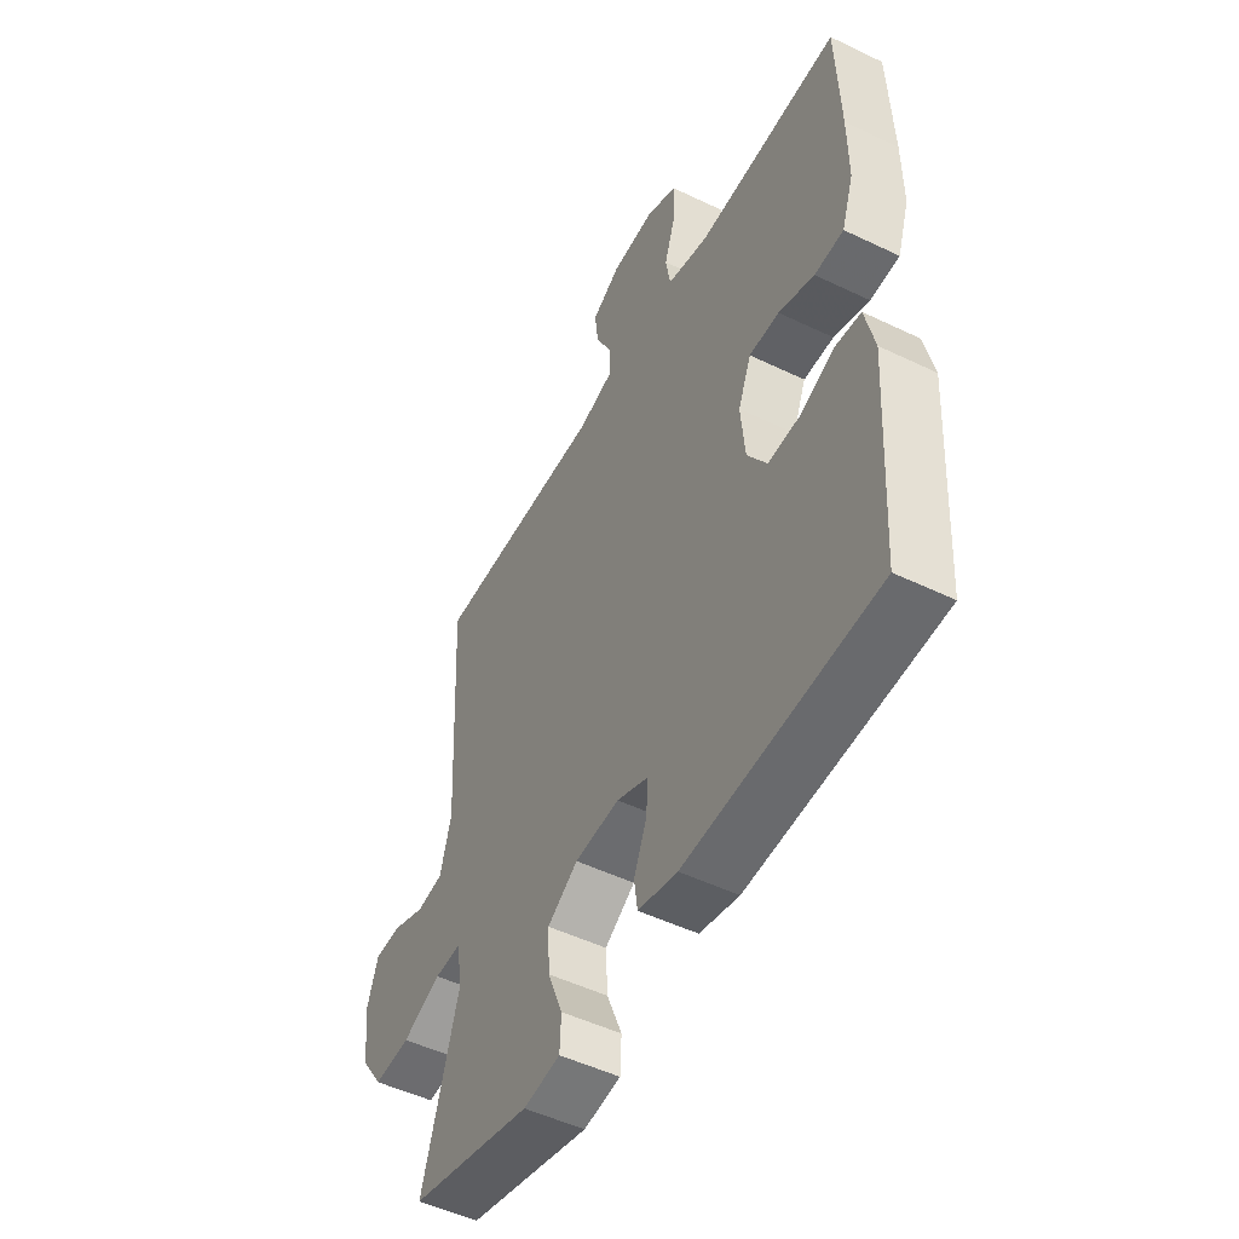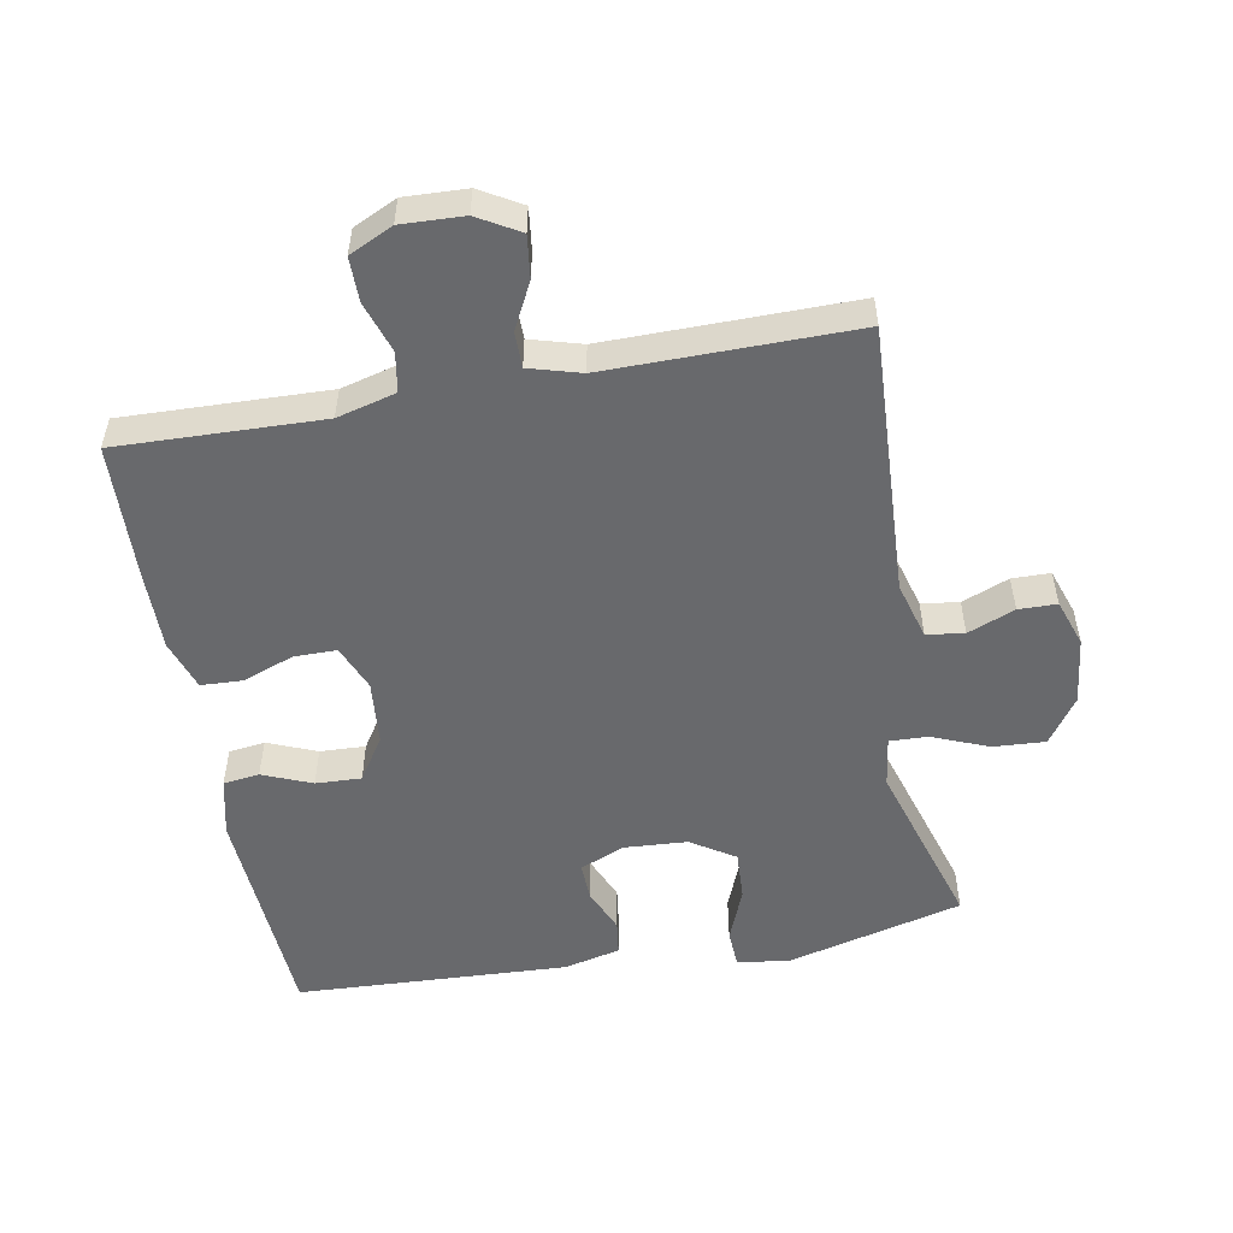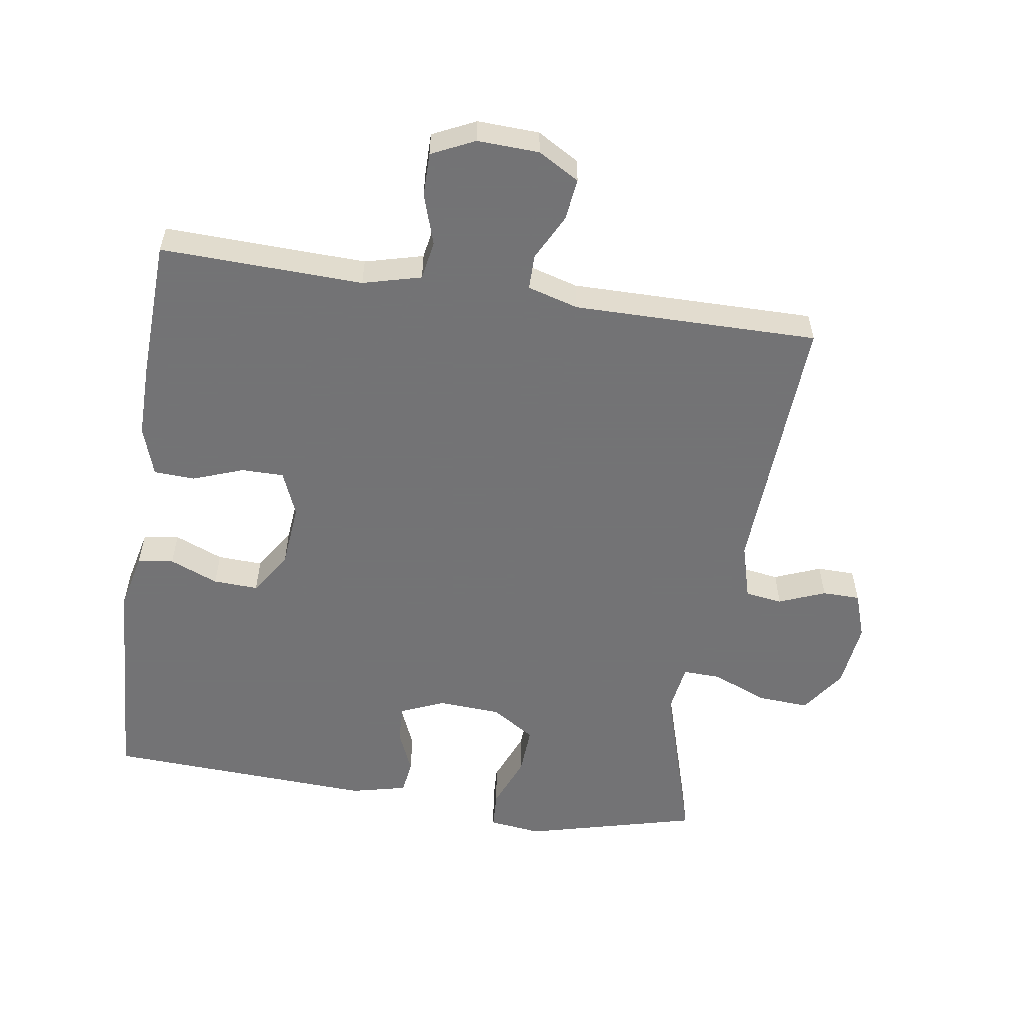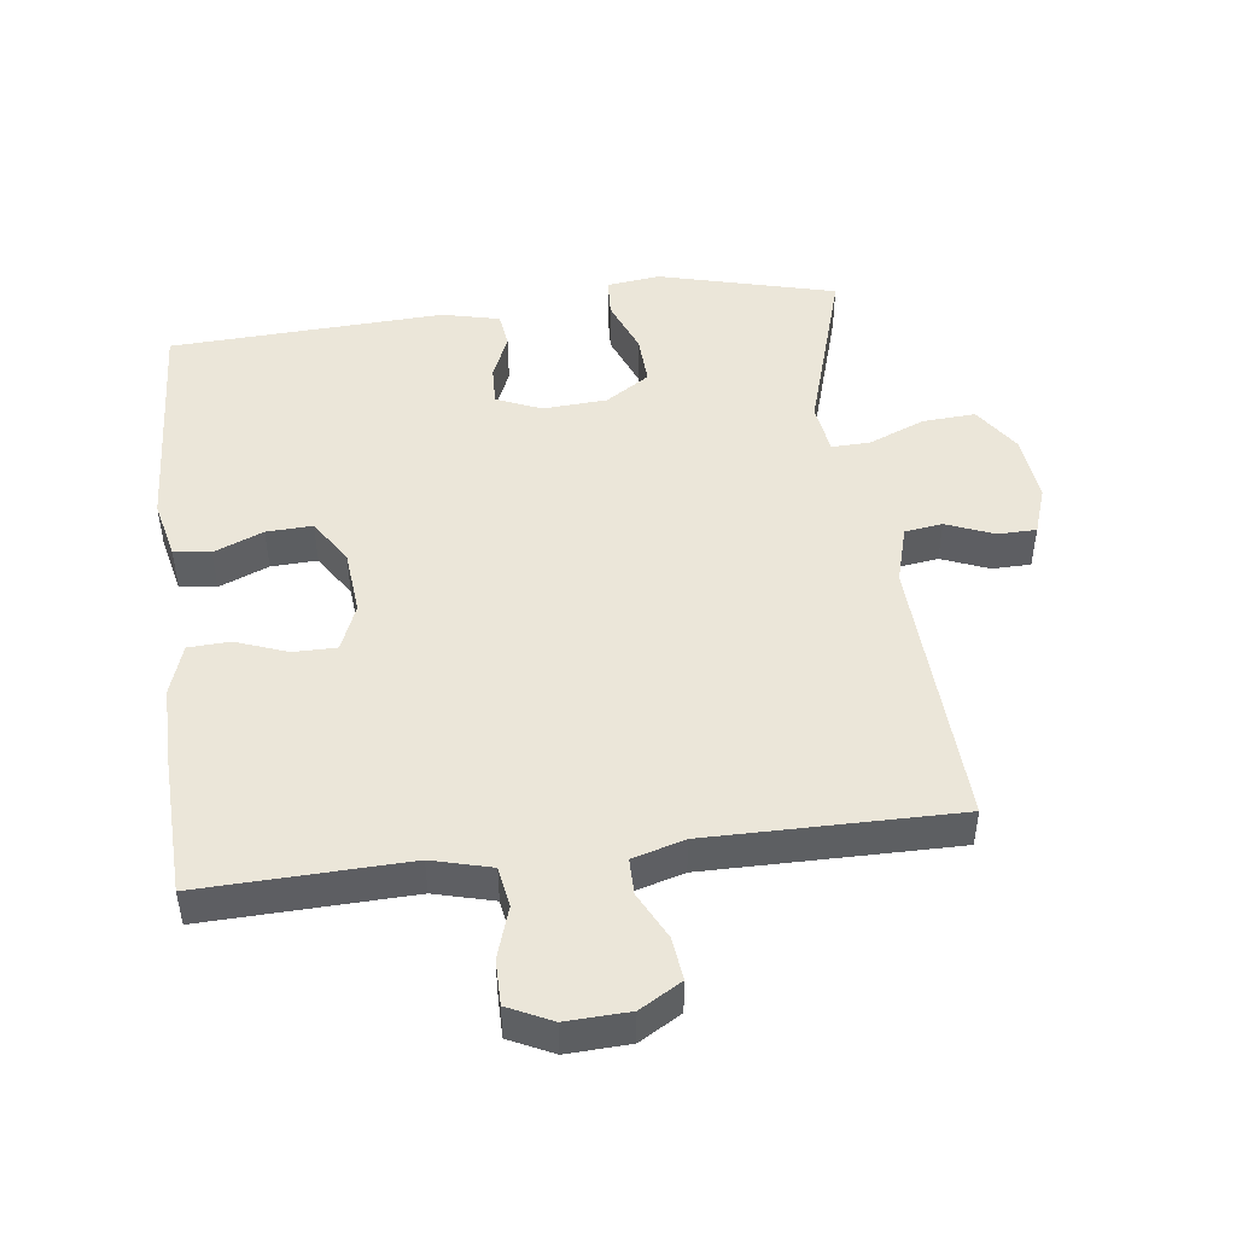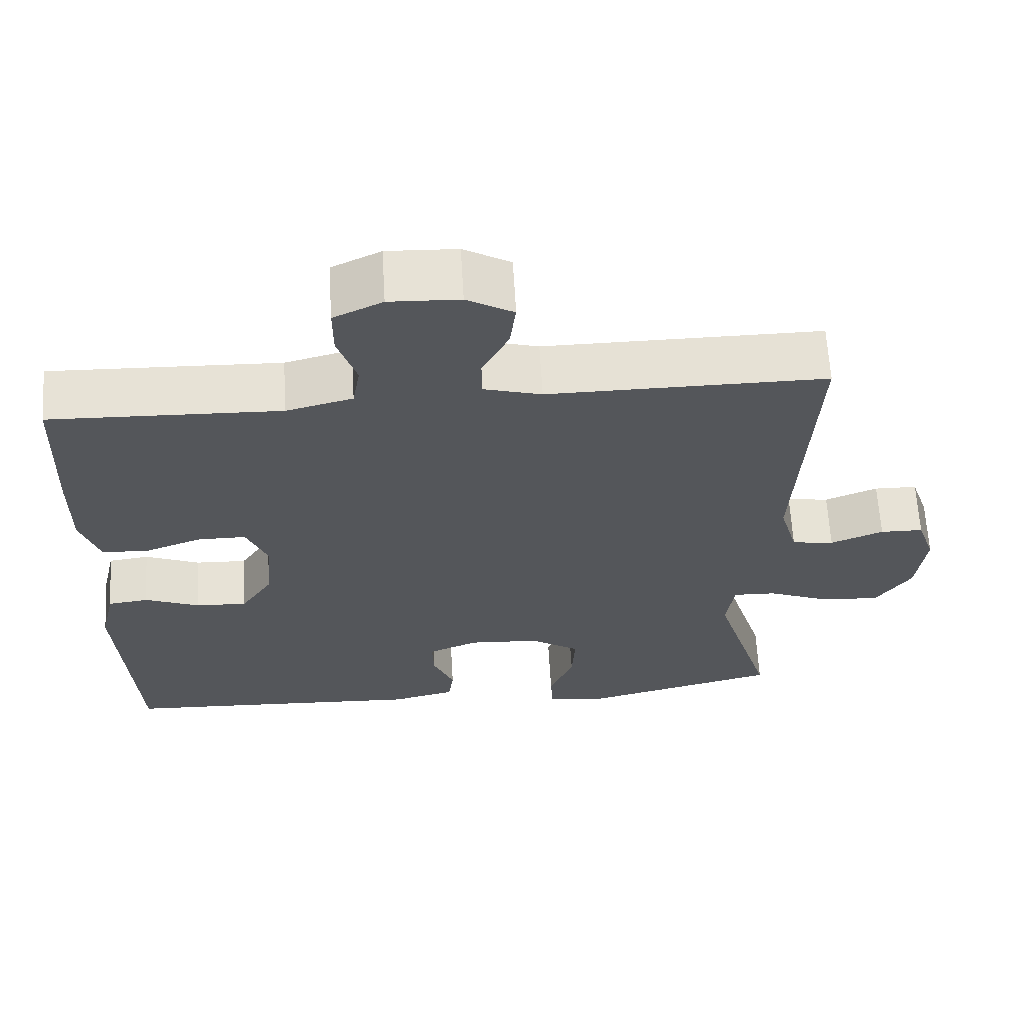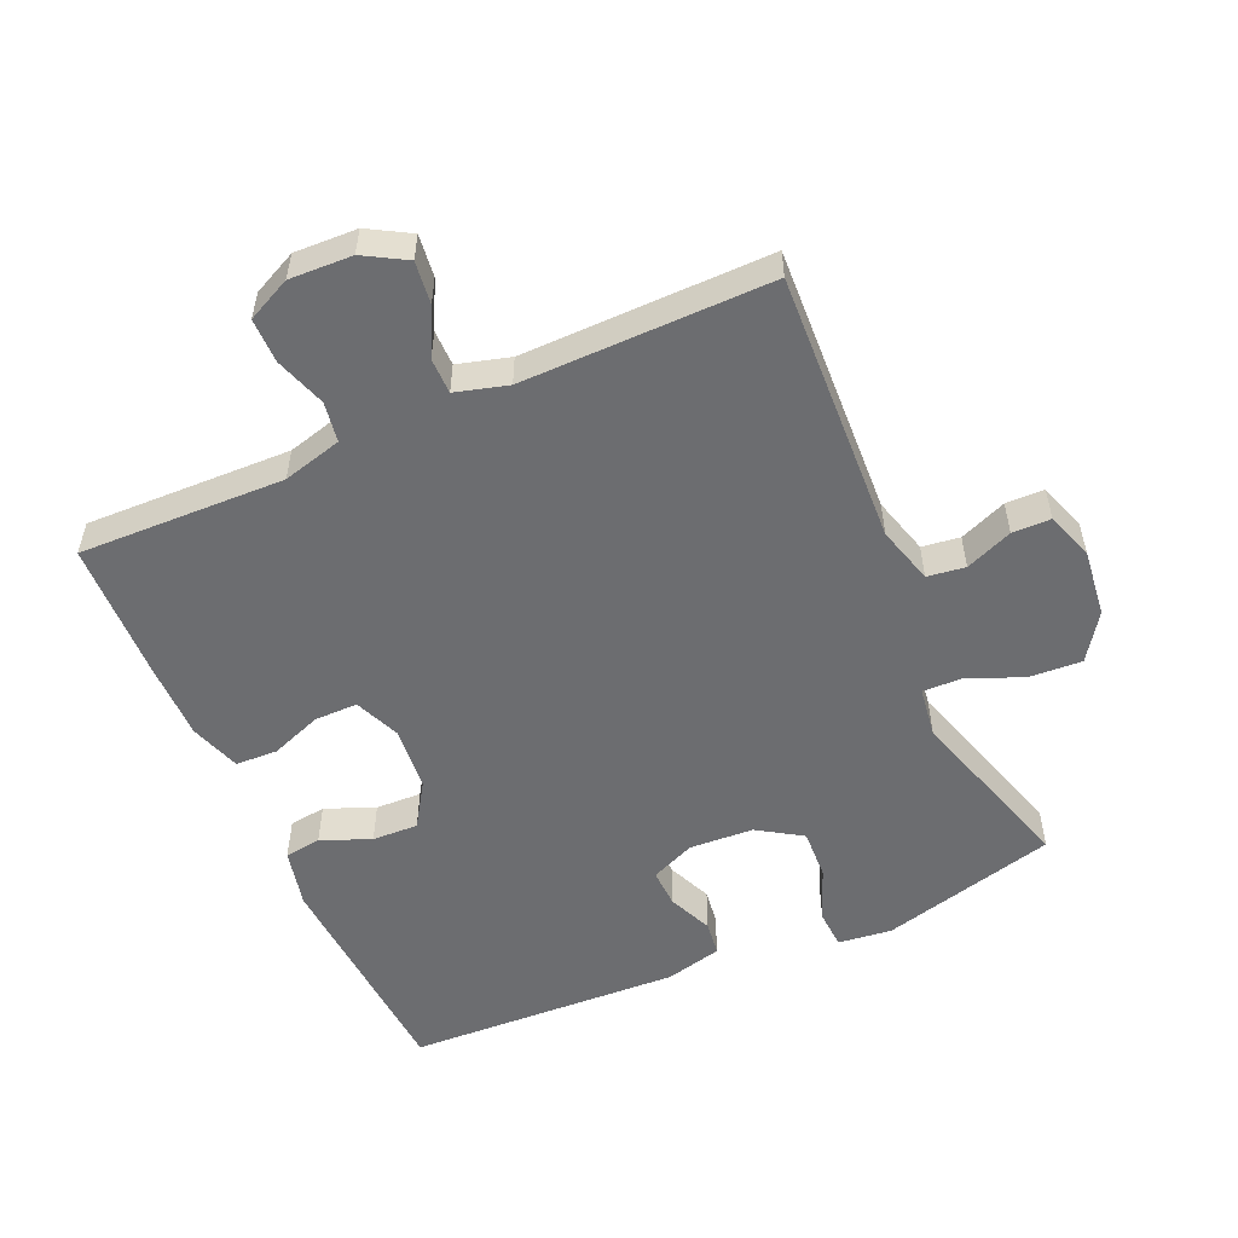
<metadata>
{"format":"obj","ext":"obj","renderer":"f3d","projection":"perspective","resolution":1024,"background":"white","views":[{"elev":-50.4,"azim":-117.8,"up":"+Z"},{"elev":-52.8,"azim":10.4,"up":"+Y"},{"elev":-56.0,"azim":-8.7,"up":"+Y"},{"elev":47.9,"azim":-7.1,"up":"+Y"},{"elev":64.1,"azim":-3.4,"up":"+Z"},{"elev":-54.0,"azim":24.1,"up":"+Y"}]}
</metadata>
<code>
v -0.5 0.07 0.5
v -0.195 0.07 0.49
v -0.107 0.07 0.513
v -0.097 0.07 0.572
v -0.122 0.07 0.648
v -0.122 0.07 0.714
v -0.057 0.07 0.745
v 0.036 0.07 0.741
v 0.098 0.07 0.705
v 0.09 0.07 0.642
v 0.055 0.07 0.573
v 0.055 0.07 0.52
v 0.132 0.07 0.498
v 0.5 0.07 0.5
v 0.479 0.07 0.095
v 0.503 0.07 0.01
v 0.559 0.07 0.002
v 0.629 0.07 0.03
v 0.686 0.07 0.029
v 0.71 0.07 -0.041
v 0.698 0.07 -0.141
v 0.651 0.07 -0.209
v 0.573 0.07 -0.204
v 0.49 0.07 -0.17
v 0.433 0.07 -0.168
v 0.422 0.07 -0.243
v 0.5 0.07 -0.5
v 0.239 0.07 -0.567
v 0.16 0.07 -0.557
v 0.157 0.07 -0.5
v 0.189 0.07 -0.42
v 0.193 0.07 -0.346
v 0.128 0.07 -0.304
v 0.033 0.07 -0.298
v -0.033 0.07 -0.326
v -0.031 0.07 -0.383
v -0.003 0.07 -0.449
v -0.01 0.07 -0.5
v -0.094 0.07 -0.52
v -0.5 0.07 -0.5
v -0.52 0.07 -0.163
v -0.5 0.07 -0.076
v -0.446 0.07 -0.069
v -0.373 0.07 -0.099
v -0.305 0.07 -0.102
v -0.263 0.07 -0.037
v -0.254 0.07 0.059
v -0.282 0.07 0.127
v -0.346 0.07 0.127
v -0.422 0.07 0.099
v -0.484 0.07 0.102
v -0.509 0.07 0.177
v -0.508 0.07 0.293
v -0.5 0 0.5
v -0.195 0 0.49
v -0.107 0 0.513
v -0.097 0 0.572
v -0.122 0 0.648
v -0.122 0 0.714
v -0.057 0 0.745
v 0.036 0 0.741
v 0.098 0 0.705
v 0.09 0 0.642
v 0.055 0 0.573
v 0.055 0 0.52
v 0.132 0 0.498
v 0.5 0 0.5
v 0.479 0 0.095
v 0.503 0 0.01
v 0.559 0 0.002
v 0.629 0 0.03
v 0.686 0 0.029
v 0.71 0 -0.041
v 0.698 0 -0.141
v 0.651 0 -0.209
v 0.573 0 -0.204
v 0.49 0 -0.17
v 0.433 0 -0.168
v 0.422 0 -0.243
v 0.5 0 -0.5
v 0.239 0 -0.567
v 0.16 0 -0.557
v 0.157 0 -0.5
v 0.189 0 -0.42
v 0.193 0 -0.346
v 0.128 0 -0.304
v 0.033 0 -0.298
v -0.033 0 -0.326
v -0.031 0 -0.383
v -0.003 0 -0.449
v -0.01 0 -0.5
v -0.094 0 -0.52
v -0.5 0 -0.5
v -0.52 0 -0.163
v -0.5 0 -0.076
v -0.446 0 -0.069
v -0.373 0 -0.099
v -0.305 0 -0.102
v -0.263 0 -0.037
v -0.254 0 0.059
v -0.282 0 0.127
v -0.346 0 0.127
v -0.422 0 0.099
v -0.484 0 0.102
v -0.509 0 0.177
v -0.508 0 0.293
f 52 53 1 2
f 49 50 51 52
f 48 49 52 2
f 47 48 2 3
f 46 47 3
f 41 42 43 44
f 41 44 45
f 40 41 45
f 39 40 45 46
f 36 37 38 39
f 35 36 39 46
f 28 29 30 31
f 26 27 28 31
f 25 26 31 32
f 21 22 23 24
f 21 24 25
f 20 21 25
f 17 18 19 20
f 16 17 20 25
f 15 16 25 32
f 13 14 15 32
f 8 9 10 11
f 8 11 12
f 7 8 12
f 4 5 6 7
f 3 4 7 12
f 34 35 46 3
f 12 13 32 33
f 3 12 33 34
f 55 54 106 105
f 105 104 103 102
f 55 105 102 101
f 56 55 101 100
f 56 100 99
f 97 96 95 94
f 98 97 94
f 98 94 93
f 99 98 93 92
f 92 91 90 89
f 99 92 89 88
f 84 83 82 81
f 84 81 80 79
f 85 84 79 78
f 77 76 75 74
f 78 77 74
f 78 74 73
f 73 72 71 70
f 78 73 70 69
f 85 78 69 68
f 85 68 67 66
f 64 63 62 61
f 65 64 61
f 65 61 60
f 60 59 58 57
f 65 60 57 56
f 56 99 88 87
f 86 85 66 65
f 87 86 65 56
f 1 54 55 2
f 2 55 56 3
f 3 56 57 4
f 4 57 58 5
f 5 58 59 6
f 6 59 60 7
f 7 60 61 8
f 8 61 62 9
f 9 62 63 10
f 10 63 64 11
f 11 64 65 12
f 12 65 66 13
f 13 66 67 14
f 14 67 68 15
f 15 68 69 16
f 16 69 70 17
f 17 70 71 18
f 18 71 72 19
f 19 72 73 20
f 20 73 74 21
f 21 74 75 22
f 22 75 76 23
f 23 76 77 24
f 24 77 78 25
f 25 78 79 26
f 26 79 80 27
f 27 80 81 28
f 28 81 82 29
f 29 82 83 30
f 30 83 84 31
f 31 84 85 32
f 32 85 86 33
f 33 86 87 34
f 34 87 88 35
f 35 88 89 36
f 36 89 90 37
f 37 90 91 38
f 38 91 92 39
f 39 92 93 40
f 40 93 94 41
f 41 94 95 42
f 42 95 96 43
f 43 96 97 44
f 44 97 98 45
f 45 98 99 46
f 46 99 100 47
f 47 100 101 48
f 48 101 102 49
f 49 102 103 50
f 50 103 104 51
f 51 104 105 52
f 52 105 106 53
f 53 106 54 1

</code>
